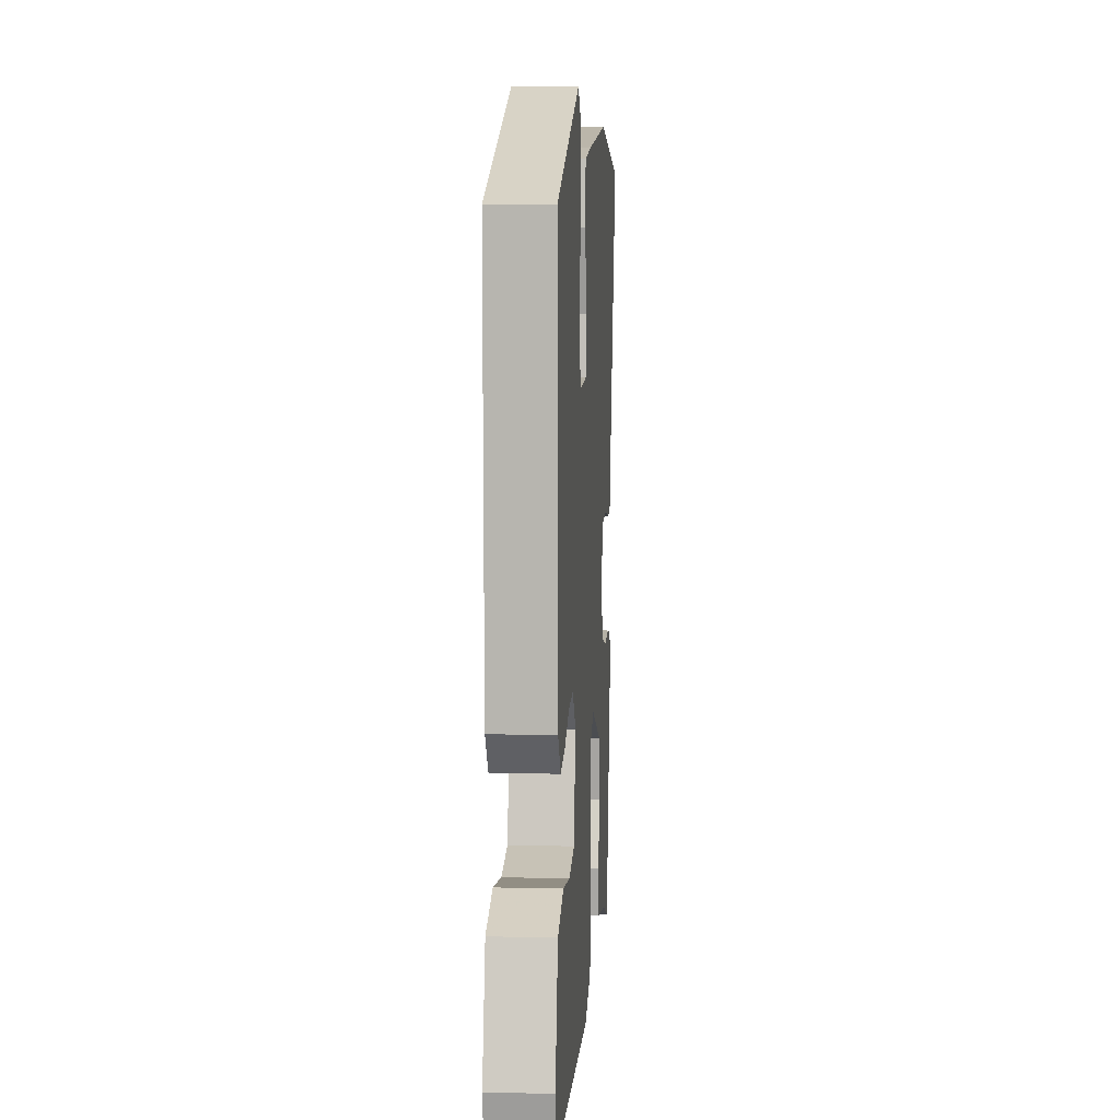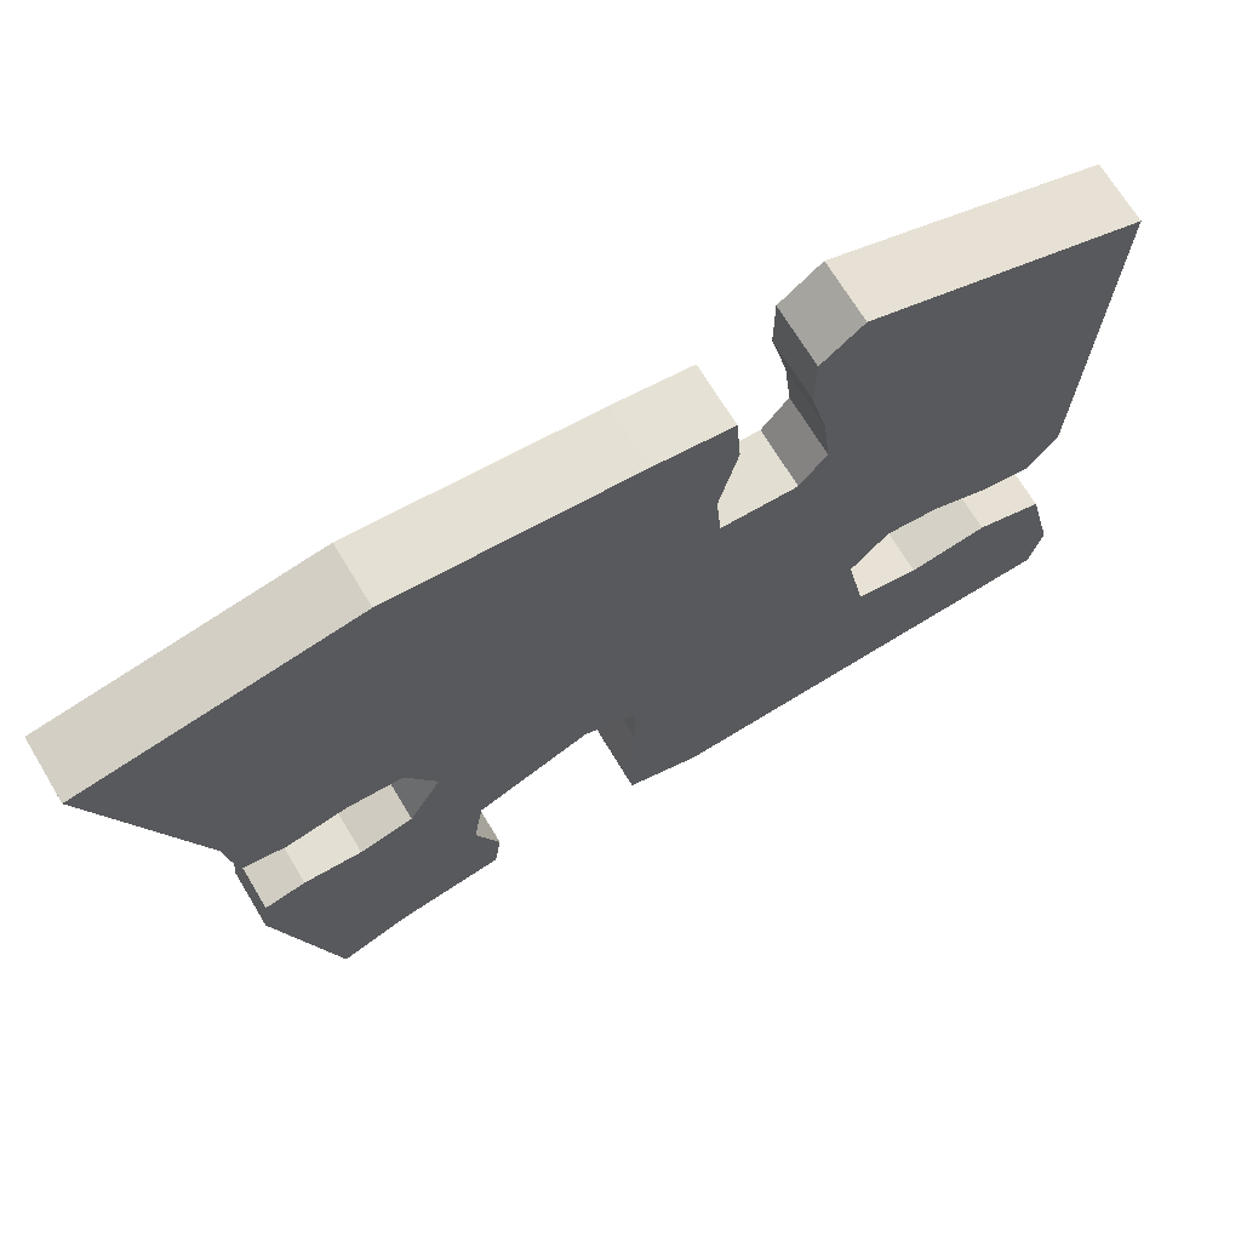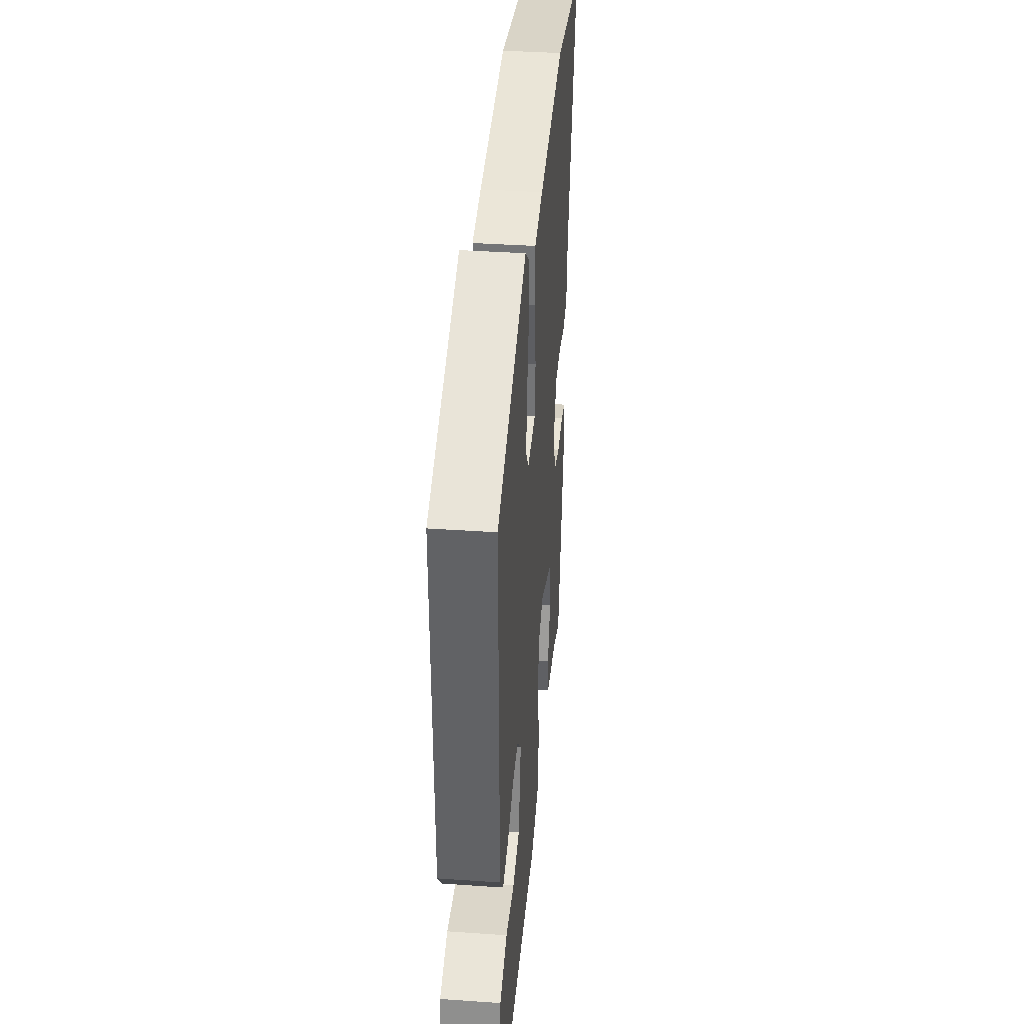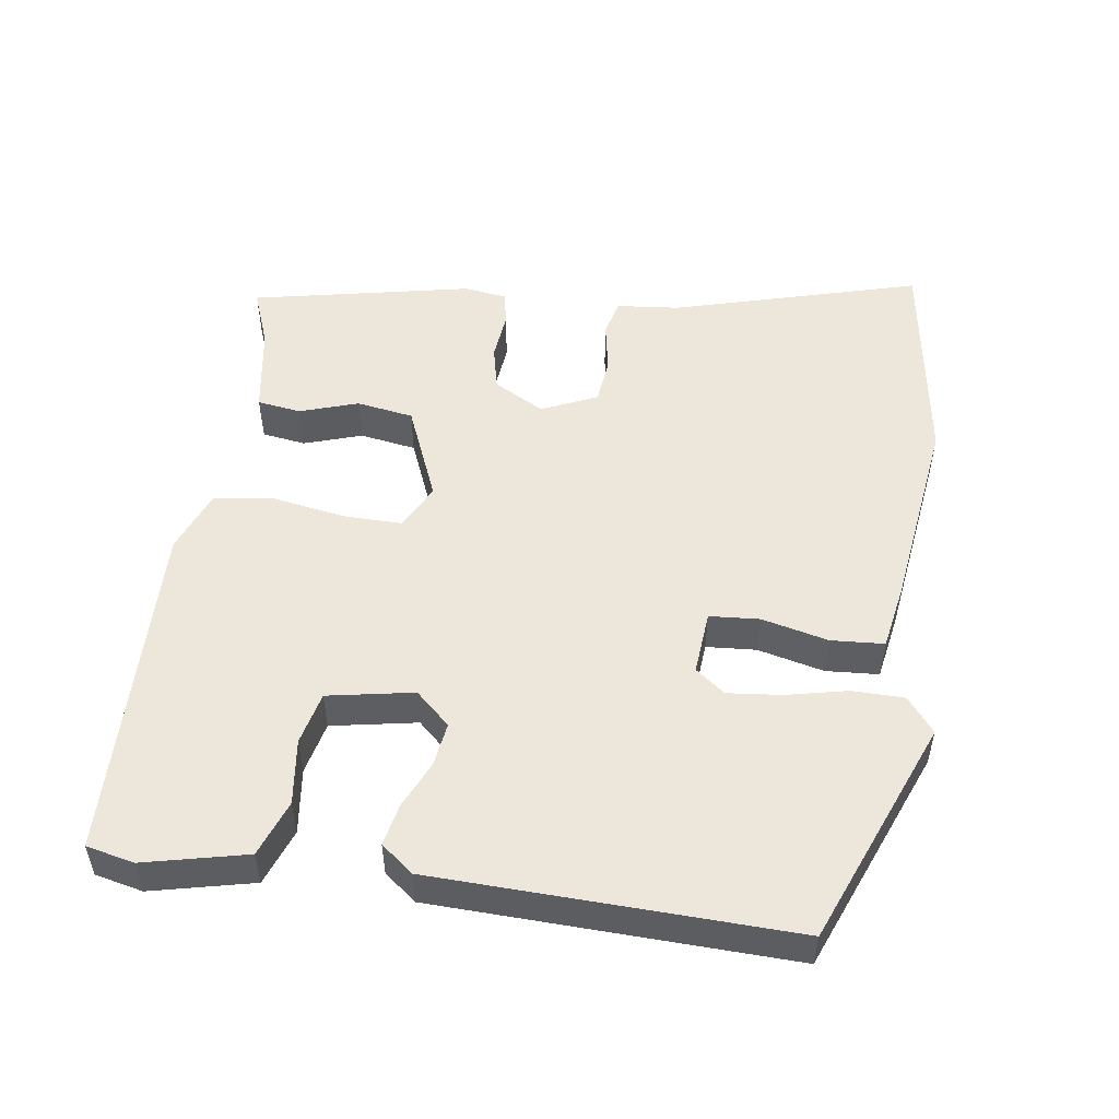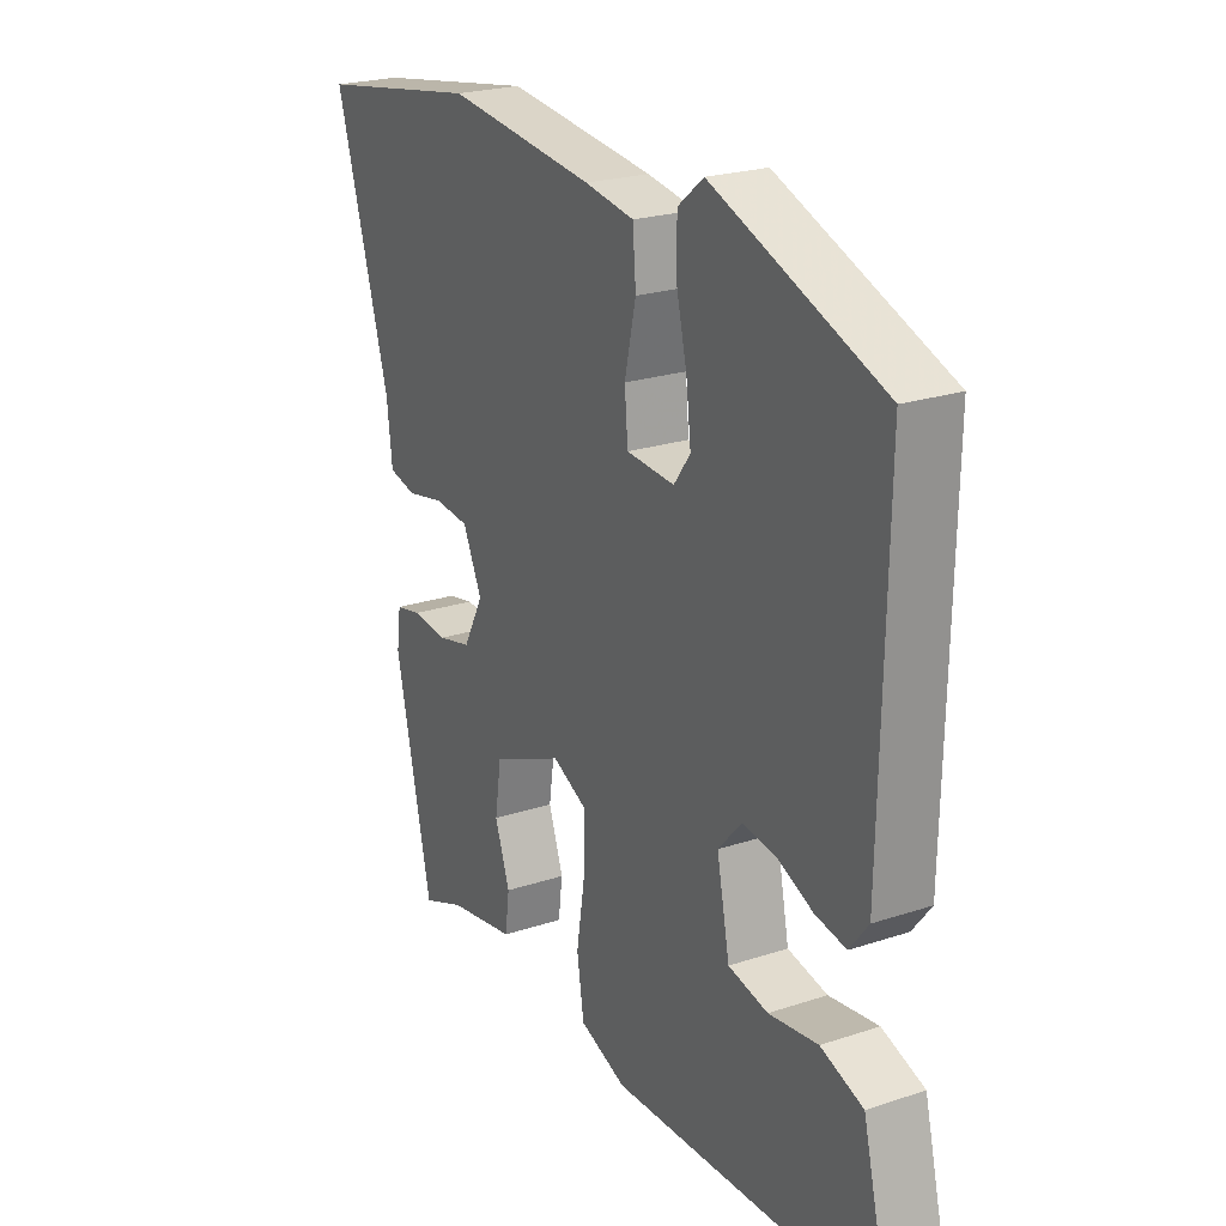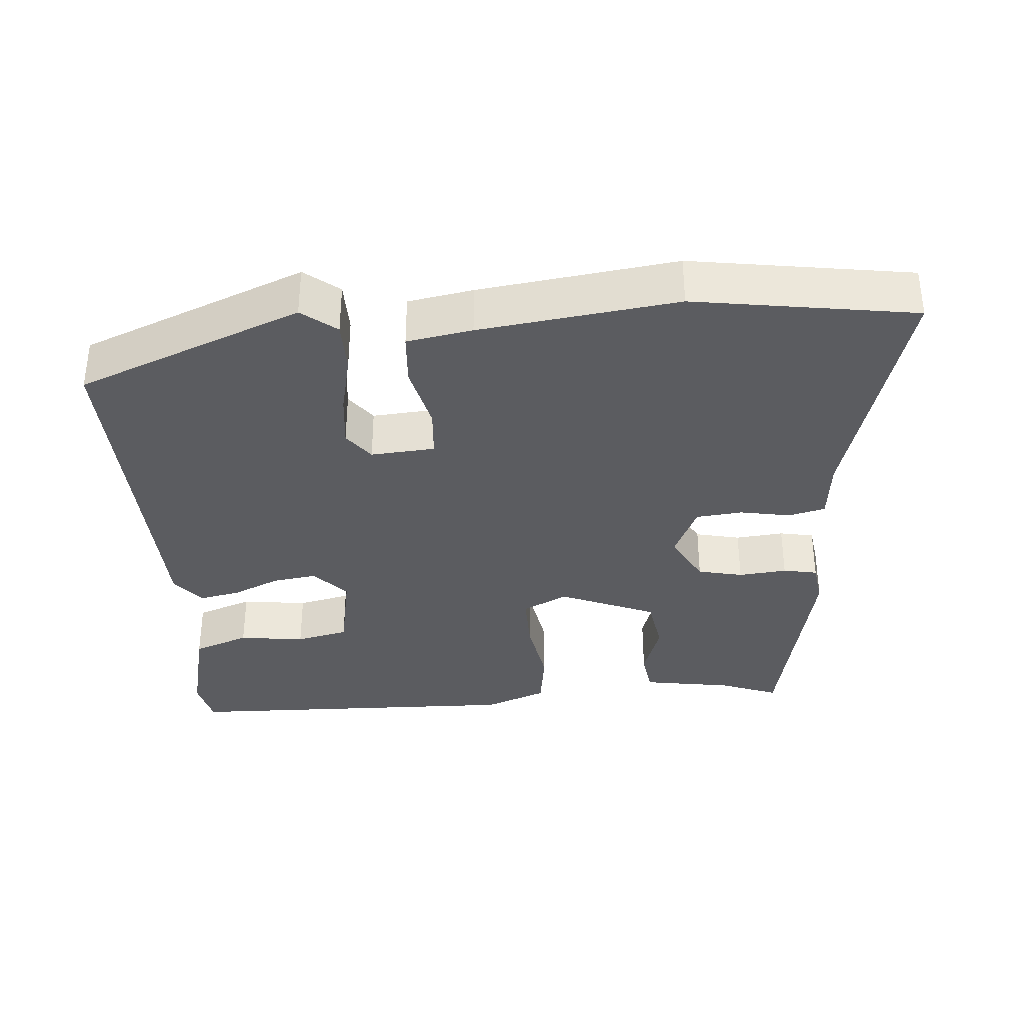
<metadata>
{"format":"obj","ext":"obj","renderer":"f3d","projection":"perspective","resolution":1024,"background":"white","views":[{"elev":7.3,"azim":-86.1,"up":"+Z"},{"elev":70.2,"azim":148.9,"up":"+Z"},{"elev":37.8,"azim":-84.9,"up":"+Z"},{"elev":51.7,"azim":-81.1,"up":"+Y"},{"elev":23.1,"azim":-119.3,"up":"+Z"},{"elev":-35.0,"azim":5.1,"up":"+Y"}]}
</metadata>
<code>
v 0.337 0.07 0.527
v 0.646 0.07 0.476
v 0.544 0.07 0.13
v 0.534 0.07 0.042
v 0.482 0.07 0.03
v 0.411 0.07 0.044
v 0.346 0.07 0.038
v 0.31 0.07 -0.039
v 0.348 0.07 -0.111
v 0.411 0.07 -0.126
v 0.479 0.07 -0.12
v 0.527 0.07 -0.13
v 0.535 0.07 -0.19
v 0.467 0.07 -0.499
v 0.386 0.07 -0.467
v 0.26 0.07 -0.445
v 0.252 0.07 -0.383
v 0.28 0.07 -0.302
v 0.268 0.07 -0.222
v 0.134 0.07 -0.164
v 0.07 0.07 -0.195
v 0.07 0.07 -0.279
v 0.086 0.07 -0.38
v 0.073 0.07 -0.465
v -0.015 0.07 -0.498
v -0.496 0.07 -0.48
v -0.51 0.07 -0.413
v -0.475 0.07 -0.27
v -0.396 0.07 -0.242
v -0.304 0.07 -0.255
v -0.23 0.07 -0.239
v -0.206 0.07 -0.119
v -0.25 0.07 -0.07
v -0.312 0.07 -0.078
v -0.379 0.07 -0.107
v -0.437 0.07 -0.118
v -0.472 0.07 -0.073
v -0.481 0.07 0.427
v -0.164 0.07 0.55
v -0.116 0.07 0.511
v -0.116 0.07 0.438
v -0.136 0.07 0.353
v -0.145 0.07 0.277
v -0.114 0.07 0.235
v -0.024 0.07 0.241
v -0.018 0.07 0.311
v -0.039 0.07 0.405
v -0.033 0.07 0.479
v 0.059 0.07 0.494
v 0.337 0 0.527
v 0.646 0 0.476
v 0.544 0 0.13
v 0.534 0 0.042
v 0.482 0 0.03
v 0.411 0 0.044
v 0.346 0 0.038
v 0.31 0 -0.039
v 0.348 0 -0.111
v 0.411 0 -0.126
v 0.479 0 -0.12
v 0.527 0 -0.13
v 0.535 0 -0.19
v 0.467 0 -0.499
v 0.386 0 -0.467
v 0.26 0 -0.445
v 0.252 0 -0.383
v 0.28 0 -0.302
v 0.268 0 -0.222
v 0.134 0 -0.164
v 0.07 0 -0.195
v 0.07 0 -0.279
v 0.086 0 -0.38
v 0.073 0 -0.465
v -0.015 0 -0.498
v -0.496 0 -0.48
v -0.51 0 -0.413
v -0.475 0 -0.27
v -0.396 0 -0.242
v -0.304 0 -0.255
v -0.23 0 -0.239
v -0.206 0 -0.119
v -0.25 0 -0.07
v -0.312 0 -0.078
v -0.379 0 -0.107
v -0.437 0 -0.118
v -0.472 0 -0.073
v -0.481 0 0.427
v -0.164 0 0.55
v -0.116 0 0.511
v -0.116 0 0.438
v -0.136 0 0.353
v -0.145 0 0.277
v -0.114 0 0.235
v -0.024 0 0.241
v -0.018 0 0.311
v -0.039 0 0.405
v -0.033 0 0.479
v 0.059 0 0.494
f 1 2 3
f 49 1 3
f 48 49 3
f 47 48 3
f 46 47 3
f 4 5 6
f 3 4 6
f 46 3 6
f 45 46 6
f 44 45 6 7
f 40 41 42
f 39 40 42
f 38 39 42
f 37 38 42
f 36 37 42
f 35 36 42
f 34 35 42
f 33 34 42 43
f 32 33 43 44
f 28 29 30
f 27 28 30
f 26 27 30
f 25 26 30
f 24 25 30
f 23 24 30
f 22 23 30 31
f 31 32 44
f 22 31 44
f 21 22 44
f 15 16 17 18
f 15 18 19
f 14 15 19
f 13 14 19
f 12 13 19
f 11 12 19
f 10 11 19
f 9 10 19 20
f 44 7 8
f 21 44 8
f 20 21 8
f 8 9 20
f 52 51 50
f 52 50 98
f 52 98 97
f 52 97 96
f 52 96 95
f 55 54 53
f 55 53 52
f 55 52 95
f 55 95 94
f 56 55 94 93
f 91 90 89
f 91 89 88
f 91 88 87
f 91 87 86
f 91 86 85
f 91 85 84
f 91 84 83
f 92 91 83 82
f 93 92 82 81
f 79 78 77
f 79 77 76
f 79 76 75
f 79 75 74
f 79 74 73
f 79 73 72
f 80 79 72 71
f 93 81 80
f 93 80 71
f 93 71 70
f 67 66 65 64
f 68 67 64
f 68 64 63
f 68 63 62
f 68 62 61
f 68 61 60
f 68 60 59
f 69 68 59 58
f 57 56 93
f 57 93 70
f 57 70 69
f 69 58 57
f 1 50 51 2
f 2 51 52 3
f 3 52 53 4
f 4 53 54 5
f 5 54 55 6
f 6 55 56 7
f 7 56 57 8
f 8 57 58 9
f 9 58 59 10
f 10 59 60 11
f 11 60 61 12
f 12 61 62 13
f 13 62 63 14
f 14 63 64 15
f 15 64 65 16
f 16 65 66 17
f 17 66 67 18
f 18 67 68 19
f 19 68 69 20
f 20 69 70 21
f 21 70 71 22
f 22 71 72 23
f 23 72 73 24
f 24 73 74 25
f 25 74 75 26
f 26 75 76 27
f 27 76 77 28
f 28 77 78 29
f 29 78 79 30
f 30 79 80 31
f 31 80 81 32
f 32 81 82 33
f 33 82 83 34
f 34 83 84 35
f 35 84 85 36
f 36 85 86 37
f 37 86 87 38
f 38 87 88 39
f 39 88 89 40
f 40 89 90 41
f 41 90 91 42
f 42 91 92 43
f 43 92 93 44
f 44 93 94 45
f 45 94 95 46
f 46 95 96 47
f 47 96 97 48
f 48 97 98 49
f 49 98 50 1

</code>
